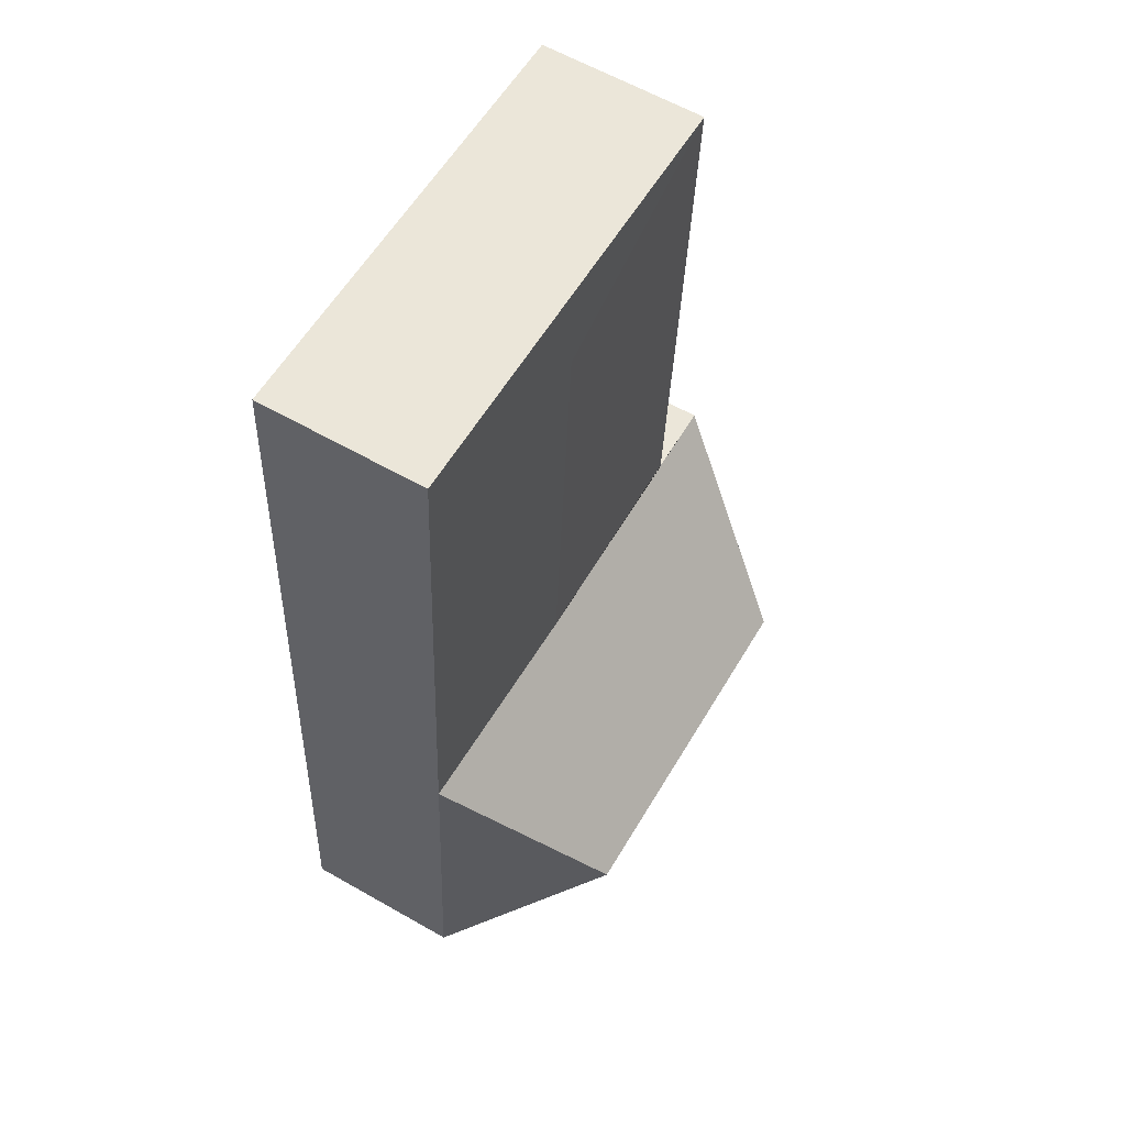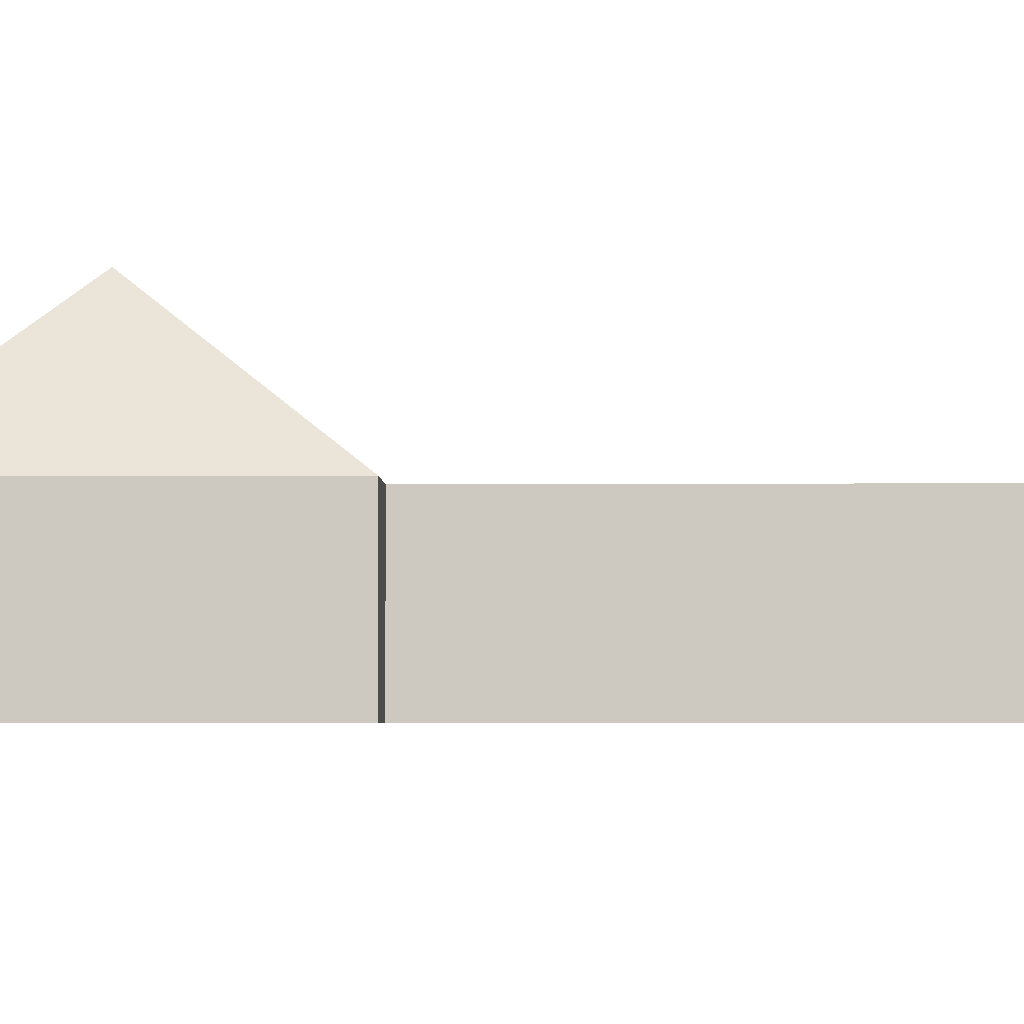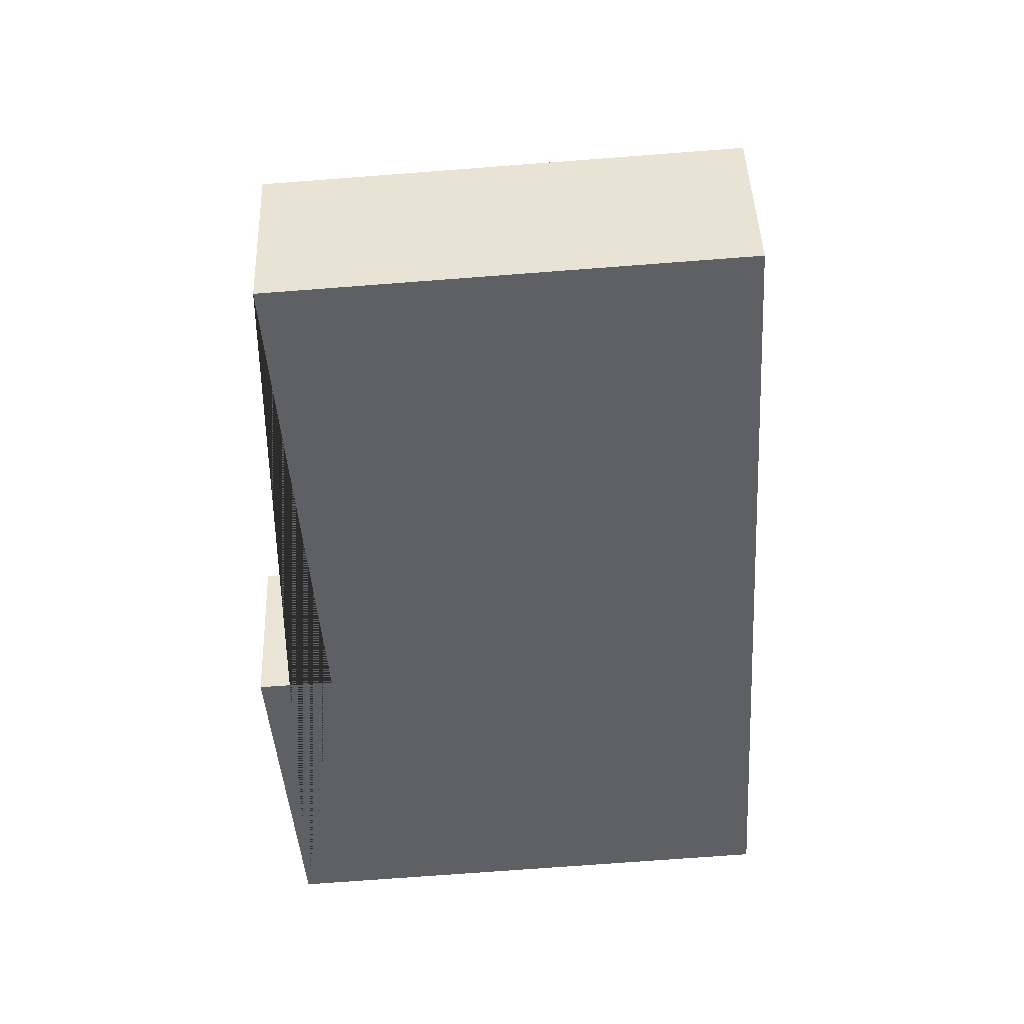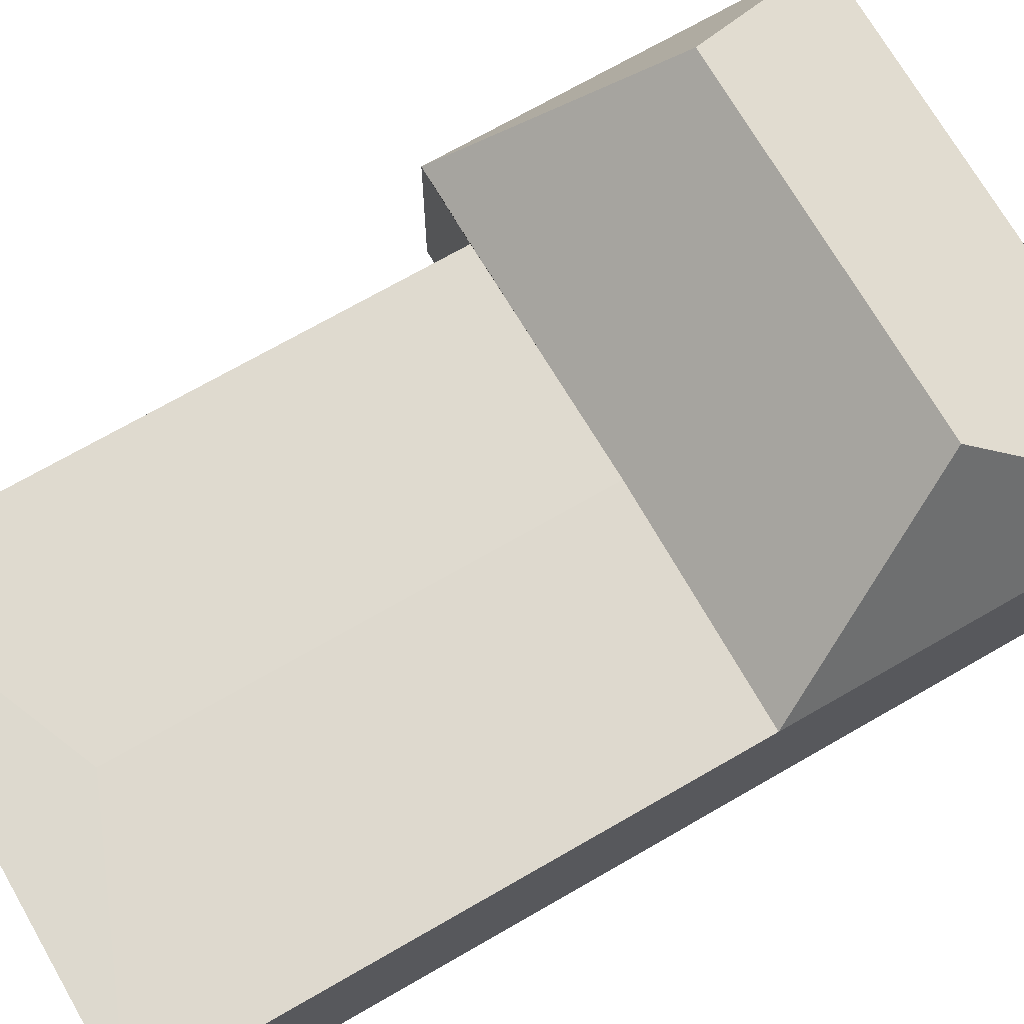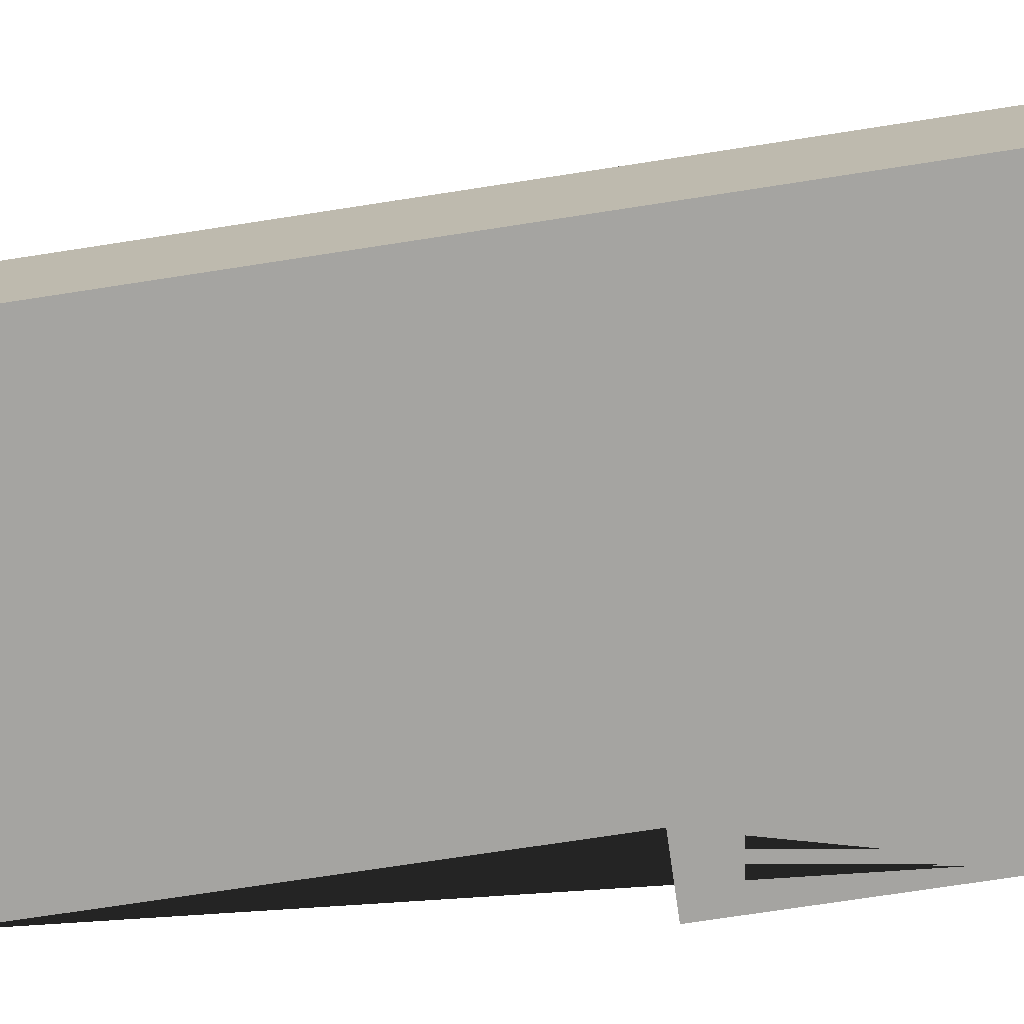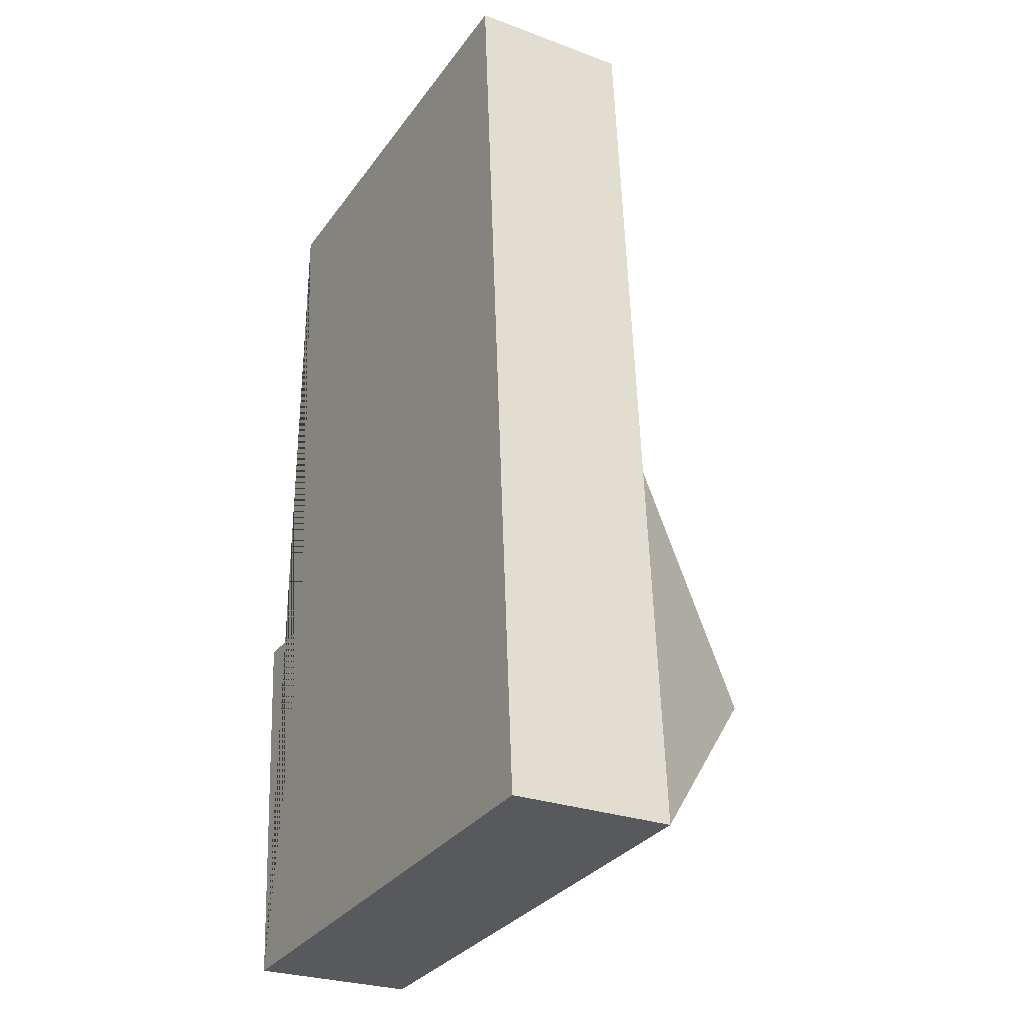
<metadata>
{"format":"obj","ext":"obj","renderer":"f3d","projection":"perspective","resolution":1024,"background":"white","views":[{"elev":61.6,"azim":120.1,"up":"+Z"},{"elev":-3.8,"azim":-92.2,"up":"+Y"},{"elev":45.3,"azim":-2.1,"up":"+Z"},{"elev":71.1,"azim":56.3,"up":"+Y"},{"elev":-73.3,"azim":95.0,"up":"+Y"},{"elev":-27.2,"azim":60.3,"up":"+Z"}]}
</metadata>
<code>
o CG10_500_035064_0034
v 21.47 75 -455.9
v 264.8 75 -439.9
v 219.4 144.6 -359.2
v 53.89 145 -369.6
v 253.6 75 -269.7
v 10.2 75 -284.2
v 45.53 75 -282.1
v 149.9 75.75 -276.8
v 136.5 75.75 -71.38
v 237.4 75 -21.51
v 29.35 75 -35.18
v 21.47 0 -455.9
v 264.8 0 -439.9
v 253.6 0 -269.7
v 237.4 0 -21.51
v 29.35 0 -35.18
v 45.53 0 -282.1
v 10.2 0 -284.2
f 3 5 2
f 4 3 2 1
f 4 6 1
f 11 10 9
f 8 9 10 5
f 6 7 8 5 3 4
f 7 11 9 8
f 12 13 14 15 16 17 18
f 1 12 13 2
f 2 13 14 5
f 5 14 15 10
f 10 15 16 11
f 11 16 17 7
f 7 17 18 6
f 6 18 12 1

</code>
